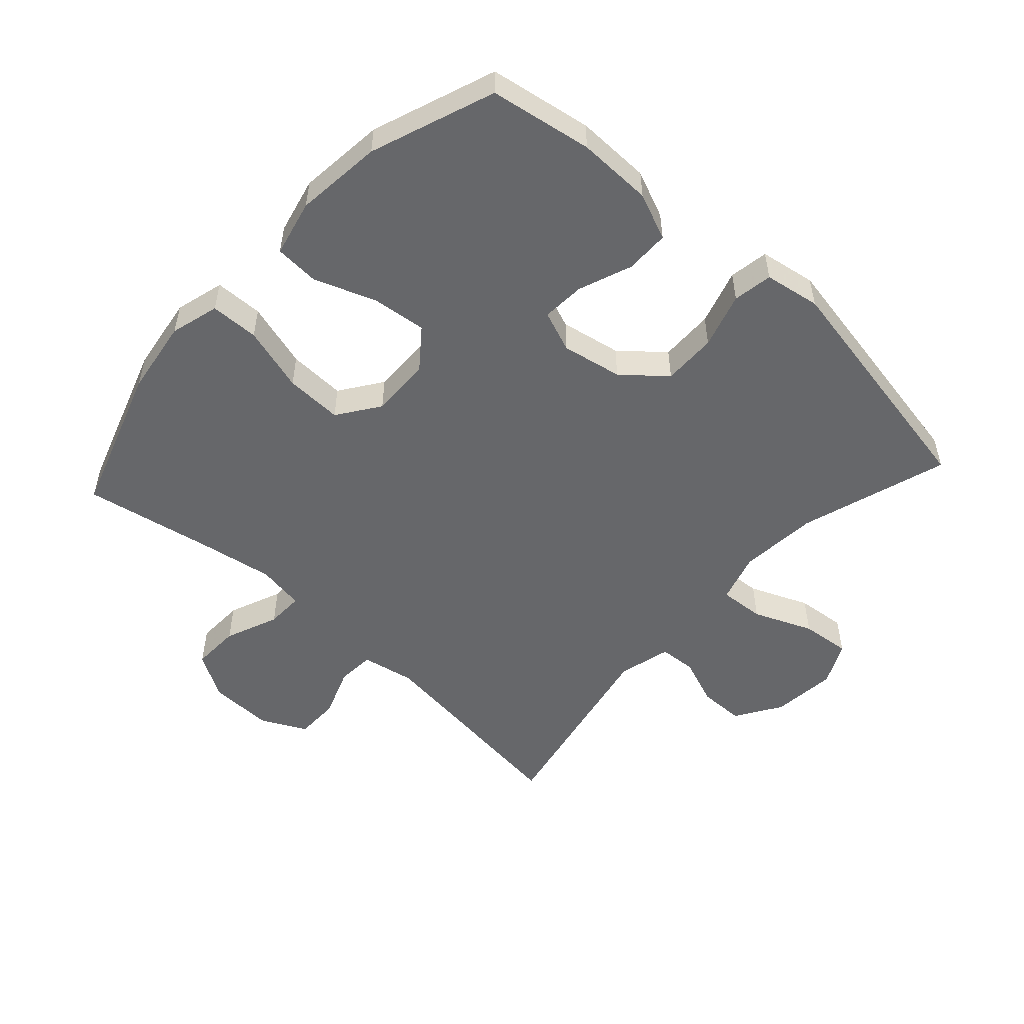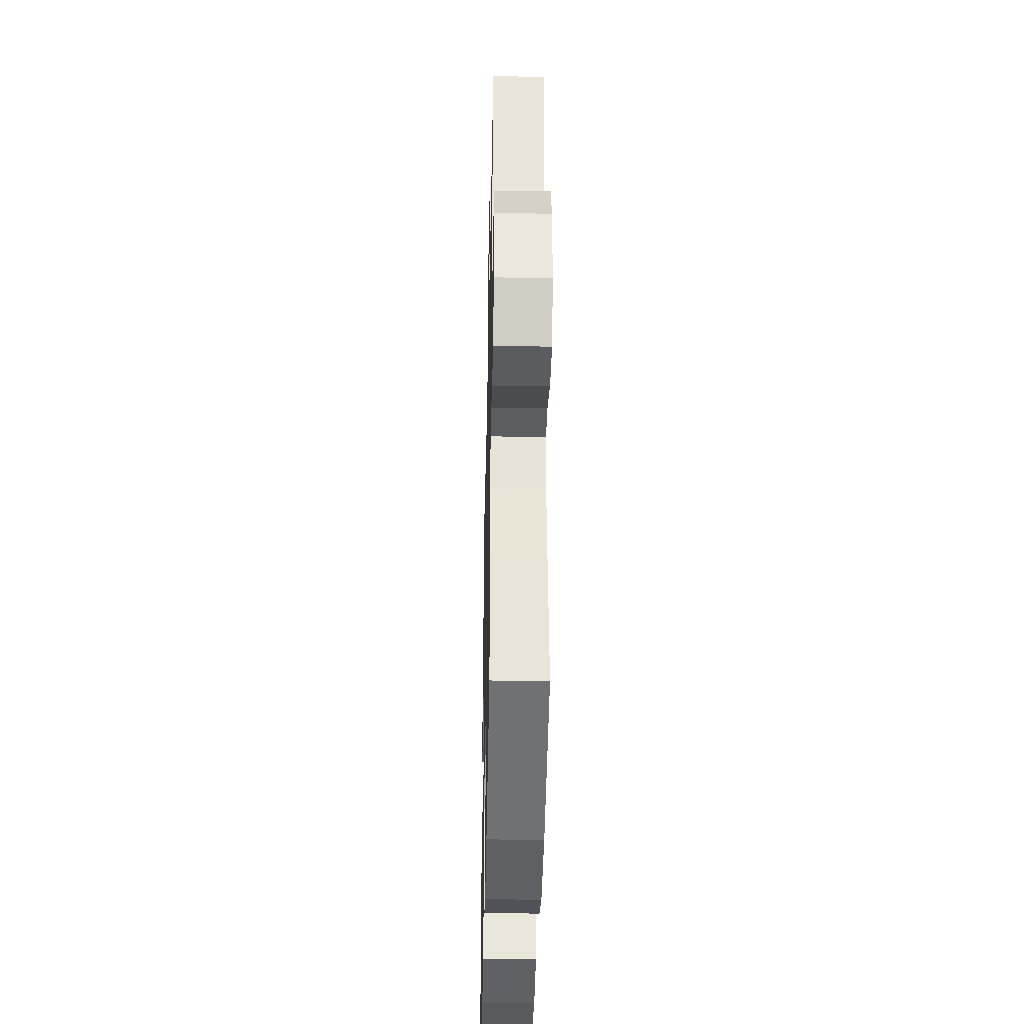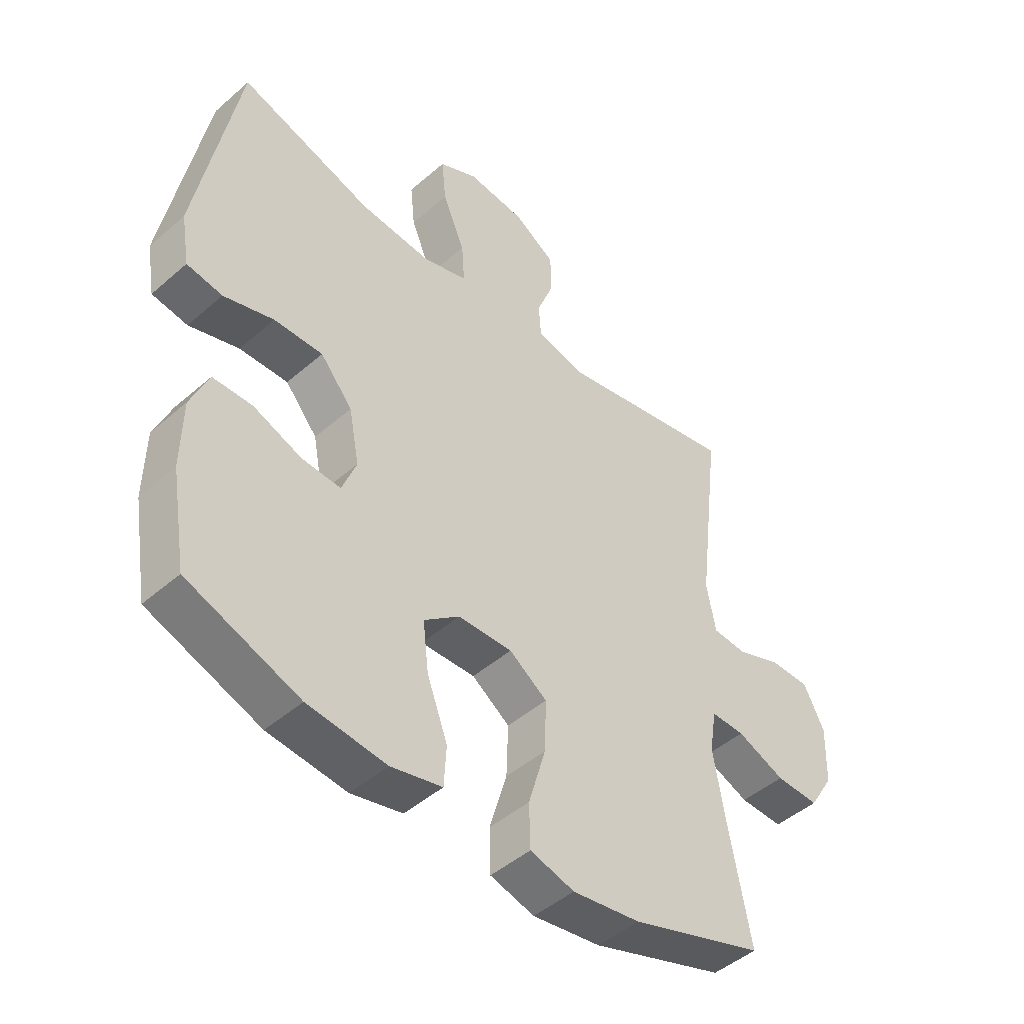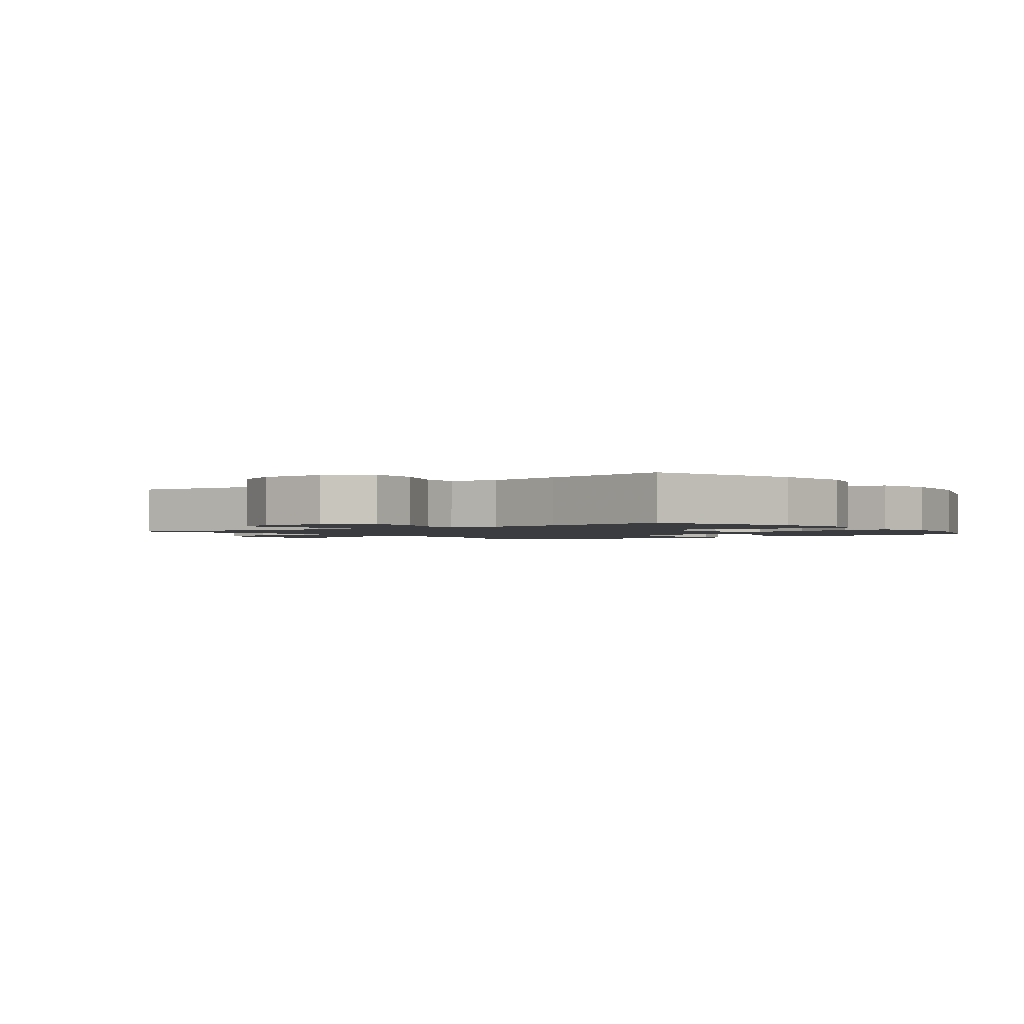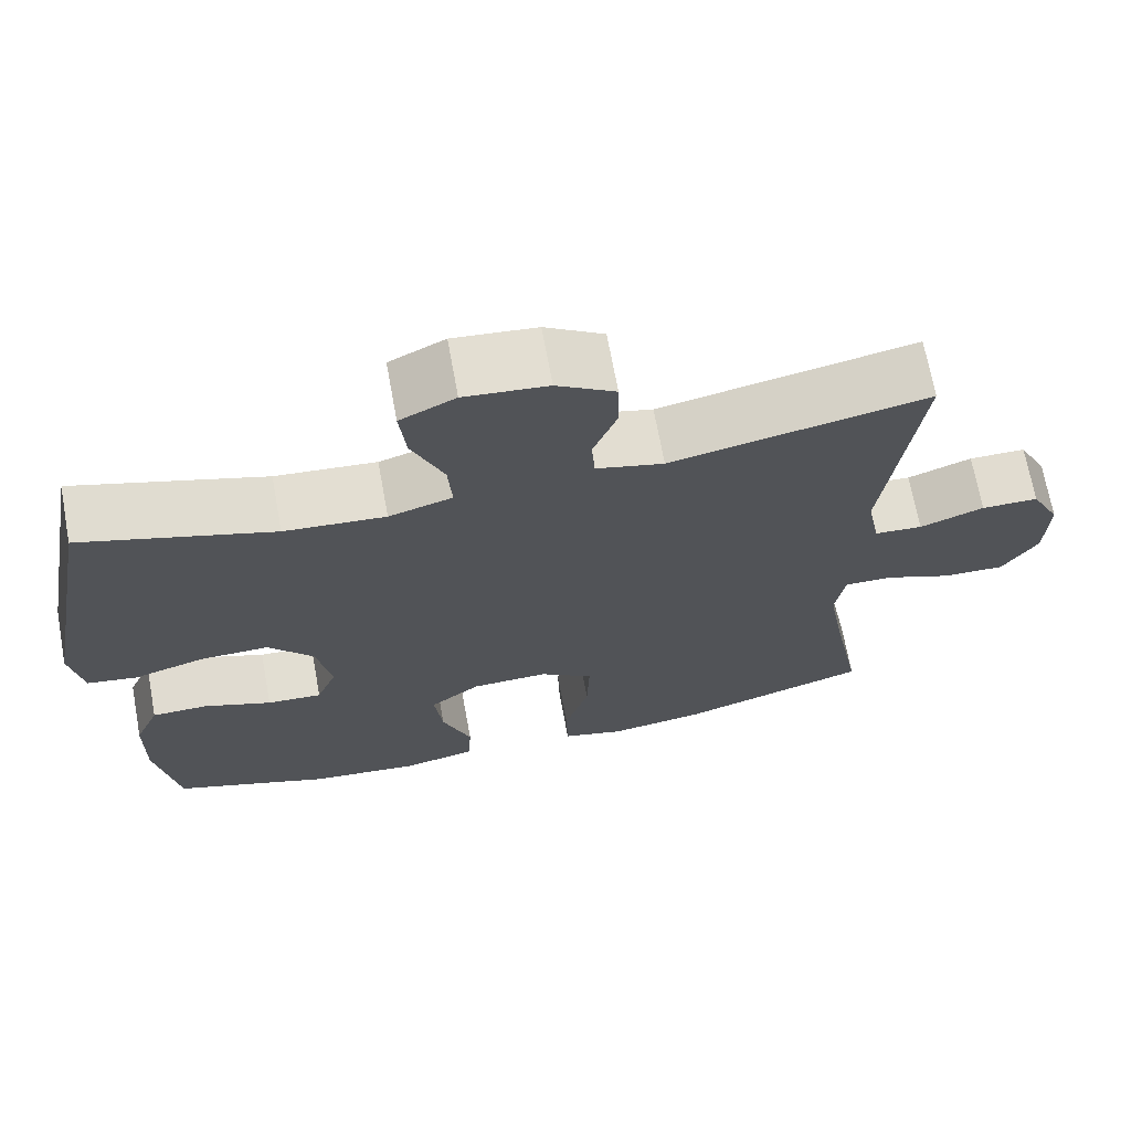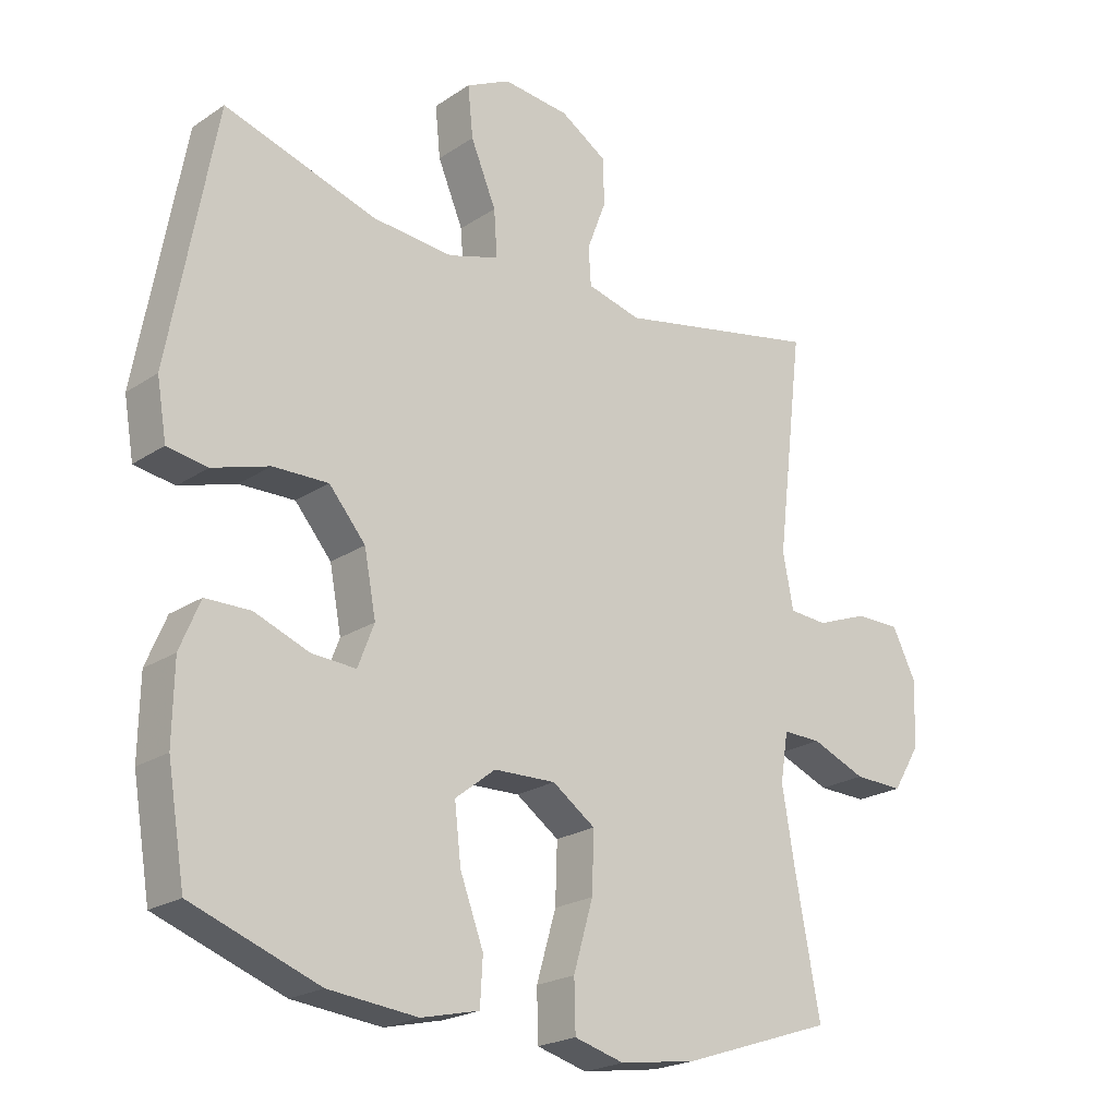
<metadata>
{"format":"obj","ext":"obj","renderer":"f3d","projection":"perspective","resolution":1024,"background":"white","views":[{"elev":-52.2,"azim":-132.5,"up":"+Y"},{"elev":-36.7,"azim":88.8,"up":"+Z"},{"elev":-46.6,"azim":-45.3,"up":"+Z"},{"elev":-1.7,"azim":126.2,"up":"+Y"},{"elev":69.4,"azim":-10.4,"up":"+Z"},{"elev":-21.8,"azim":-40.9,"up":"+Z"}]}
</metadata>
<code>
v 0.5 0.07 -0.5
v 0.267 0.07 -0.578
v 0.148 0.07 -0.596
v 0.071 0.07 -0.575
v 0.069 0.07 -0.499
v 0.099 0.07 -0.396
v 0.102 0.07 -0.306
v 0.036 0.07 -0.26
v -0.059 0.07 -0.263
v -0.121 0.07 -0.312
v -0.111 0.07 -0.398
v -0.075 0.07 -0.494
v -0.079 0.07 -0.564
v -0.168 0.07 -0.585
v -0.305 0.07 -0.571
v -0.5 0.07 -0.5
v -0.527 0.07 -0.339
v -0.525 0.07 -0.221
v -0.494 0.07 -0.147
v -0.425 0.07 -0.146
v -0.341 0.07 -0.178
v -0.273 0.07 -0.182
v -0.248 0.07 -0.117
v -0.266 0.07 -0.022
v -0.322 0.07 0.044
v -0.407 0.07 0.042
v -0.494 0.07 0.015
v -0.556 0.07 0.025
v -0.571 0.07 0.113
v -0.5 0.07 0.5
v -0.266 0.07 0.427
v -0.142 0.07 0.417
v -0.064 0.07 0.441
v -0.069 0.07 0.512
v -0.108 0.07 0.605
v -0.116 0.07 0.683
v -0.048 0.07 0.717
v 0.054 0.07 0.707
v 0.126 0.07 0.662
v 0.127 0.07 0.59
v 0.098 0.07 0.514
v 0.102 0.07 0.456
v 0.185 0.07 0.435
v 0.5 0.07 0.5
v 0.459 0.07 0.161
v 0.475 0.07 0.077
v 0.534 0.07 0.073
v 0.613 0.07 0.103
v 0.683 0.07 0.103
v 0.719 0.07 0.031
v 0.716 0.07 -0.071
v 0.673 0.07 -0.141
v 0.597 0.07 -0.139
v 0.513 0.07 -0.105
v 0.454 0.07 -0.104
v 0.442 0.07 -0.179
v 0.462 0.07 -0.298
v 0.5 0 -0.5
v 0.267 0 -0.578
v 0.148 0 -0.596
v 0.071 0 -0.575
v 0.069 0 -0.499
v 0.099 0 -0.396
v 0.102 0 -0.306
v 0.036 0 -0.26
v -0.059 0 -0.263
v -0.121 0 -0.312
v -0.111 0 -0.398
v -0.075 0 -0.494
v -0.079 0 -0.564
v -0.168 0 -0.585
v -0.305 0 -0.571
v -0.5 0 -0.5
v -0.527 0 -0.339
v -0.525 0 -0.221
v -0.494 0 -0.147
v -0.425 0 -0.146
v -0.341 0 -0.178
v -0.273 0 -0.182
v -0.248 0 -0.117
v -0.266 0 -0.022
v -0.322 0 0.044
v -0.407 0 0.042
v -0.494 0 0.015
v -0.556 0 0.025
v -0.571 0 0.113
v -0.5 0 0.5
v -0.266 0 0.427
v -0.142 0 0.417
v -0.064 0 0.441
v -0.069 0 0.512
v -0.108 0 0.605
v -0.116 0 0.683
v -0.048 0 0.717
v 0.054 0 0.707
v 0.126 0 0.662
v 0.127 0 0.59
v 0.098 0 0.514
v 0.102 0 0.456
v 0.185 0 0.435
v 0.5 0 0.5
v 0.459 0 0.161
v 0.475 0 0.077
v 0.534 0 0.073
v 0.613 0 0.103
v 0.683 0 0.103
v 0.719 0 0.031
v 0.716 0 -0.071
v 0.673 0 -0.141
v 0.597 0 -0.139
v 0.513 0 -0.105
v 0.454 0 -0.104
v 0.442 0 -0.179
v 0.462 0 -0.298
f 51 52 53 54
f 51 54 55
f 50 51 55
f 47 48 49 50
f 46 47 50 55
f 45 46 55 56
f 43 44 45
f 42 43 45 56
f 38 39 40 41
f 38 41 42
f 37 38 42
f 34 35 36 37
f 33 34 37 42
f 32 33 42 56
f 28 29 30 31
f 26 27 28 31
f 25 26 31 32
f 24 25 32 56
f 18 19 20 21
f 18 21 22
f 17 18 22
f 16 17 22
f 15 16 22
f 14 15 22 23
f 11 12 13 14
f 10 11 14 23
f 3 4 5 6
f 3 6 7
f 57 1 2 3
f 57 3 7
f 56 57 7 8
f 24 56 8 9
f 9 10 23 24
f 111 110 109 108
f 112 111 108
f 112 108 107
f 107 106 105 104
f 112 107 104 103
f 113 112 103 102
f 102 101 100
f 113 102 100 99
f 98 97 96 95
f 99 98 95
f 99 95 94
f 94 93 92 91
f 99 94 91 90
f 113 99 90 89
f 88 87 86 85
f 88 85 84 83
f 89 88 83 82
f 113 89 82 81
f 78 77 76 75
f 79 78 75
f 79 75 74
f 79 74 73
f 79 73 72
f 80 79 72 71
f 71 70 69 68
f 80 71 68 67
f 63 62 61 60
f 64 63 60
f 60 59 58 114
f 64 60 114
f 65 64 114 113
f 66 65 113 81
f 81 80 67 66
f 1 58 59 2
f 2 59 60 3
f 3 60 61 4
f 4 61 62 5
f 5 62 63 6
f 6 63 64 7
f 7 64 65 8
f 8 65 66 9
f 9 66 67 10
f 10 67 68 11
f 11 68 69 12
f 12 69 70 13
f 13 70 71 14
f 14 71 72 15
f 15 72 73 16
f 16 73 74 17
f 17 74 75 18
f 18 75 76 19
f 19 76 77 20
f 20 77 78 21
f 21 78 79 22
f 22 79 80 23
f 23 80 81 24
f 24 81 82 25
f 25 82 83 26
f 26 83 84 27
f 27 84 85 28
f 28 85 86 29
f 29 86 87 30
f 30 87 88 31
f 31 88 89 32
f 32 89 90 33
f 33 90 91 34
f 34 91 92 35
f 35 92 93 36
f 36 93 94 37
f 37 94 95 38
f 38 95 96 39
f 39 96 97 40
f 40 97 98 41
f 41 98 99 42
f 42 99 100 43
f 43 100 101 44
f 44 101 102 45
f 45 102 103 46
f 46 103 104 47
f 47 104 105 48
f 48 105 106 49
f 49 106 107 50
f 50 107 108 51
f 51 108 109 52
f 52 109 110 53
f 53 110 111 54
f 54 111 112 55
f 55 112 113 56
f 56 113 114 57
f 57 114 58 1

</code>
